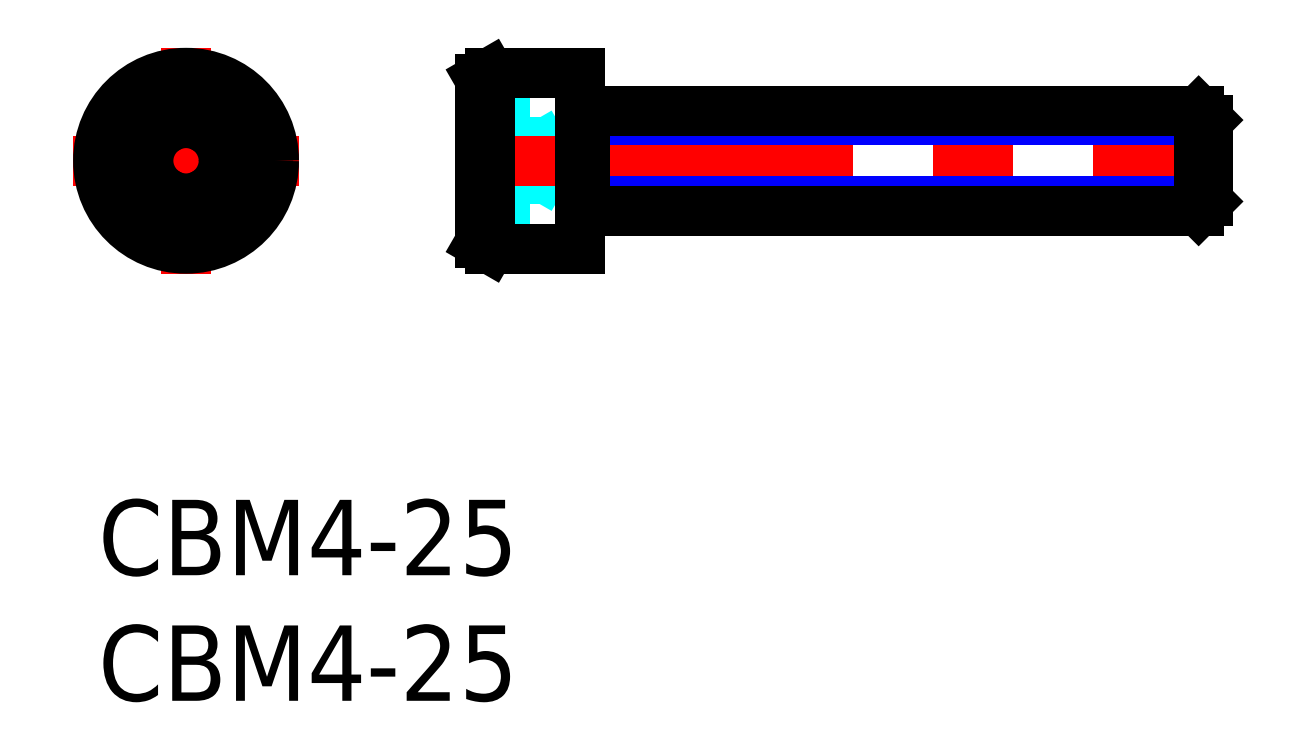
<metadata>
{"format":"dxf","ext":"dxf","renderer":"ezdxf+matplotlib","layout":"modelspace","background":"white","min_lineweight":24,"dpi":150}
</metadata>
<code>
0
SECTION
2
ENTITIES
0
INSERT
8
MSM_CONTINUOUS
2
*U9
10
0
20
0
30
0
0
INSERT
8
MSM_CONTINUOUS
2
*U10
10
0
20
0
30
0
0
LINE
8
MSM_CENTER
10
-1
20
13.5
30
0
11
8
21
13.5
31
0
0
LINE
8
MSM_CENTER
10
3.5
20
9
30
0
11
3.5
21
18
31
0
0
CIRCLE
8
MSM_CONTINUOUS
10
3.5
20
13.5
30
0
40
3.5
0
CIRCLE
8
MSM_CONTINUOUS
10
3.5
20
13.5
30
0
40
3.269
0
LINE
8
MSM_CONTINUOUS
10
3.5
20
11.77
30
0
11
2
21
12.63
31
0
0
LINE
8
MSM_CONTINUOUS
10
2
20
12.63
30
0
11
2
21
14.37
31
0
0
LINE
8
MSM_CONTINUOUS
10
2
20
14.37
30
0
11
3.5
21
15.23
31
0
0
LINE
8
MSM_CONTINUOUS
10
3.5
20
15.23
30
0
11
5
21
14.37
31
0
0
LINE
8
MSM_CONTINUOUS
10
5
20
14.37
30
0
11
5
21
12.63
31
0
0
LINE
8
MSM_CONTINUOUS
10
5
20
12.63
30
0
11
3.5
21
11.77
31
0
0
CIRCLE
8
MSM_CONTINUOUS
10
3.5
20
13.5
30
0
40
1.5
0
LINE
8
MSM_DASHED
10
17.19
20
15.23
30
0
11
15.19
21
15.23
31
0
0
LINE
8
MSM_DASHED
10
17.19
20
11.77
30
0
11
15.19
21
11.77
31
0
0
LINE
8
MSM_DASHED
10
17.19
20
15.23
30
0
11
17.19
21
11.77
31
0
0
LINE
8
MSM_DASHED
10
17.19
20
14.37
30
0
11
15.19
21
14.37
31
0
0
LINE
8
MSM_DASHED
10
18.06
20
13.5
30
0
11
17.19
21
15
31
0
0
LINE
8
MSM_DASHED
10
17.19
20
12
30
0
11
18.06
21
13.5
31
0
0
LINE
8
MSM_DASHED
10
17.19
20
12.63
30
0
11
15.19
21
12.63
31
0
0
LINE
8
MSM_CENTER
10
14.19
20
13.5
30
0
11
45.19
21
13.5
31
0
0
ARC
8
MSM_CONTINUOUS
10
19.39
20
11.3
30
0
40
0.2
50
90
51
180
0
ARC
8
MSM_CONTINUOUS
10
19.39
20
15.7
30
0
40
0.2
50
180
51
270
0
LINE
8
MSM_CONTINUOUS
10
15.19
20
10.23
30
0
11
15.59
21
10
31
0
0
LINE
8
MSM_CONTINUOUS
10
15.59
20
17
30
0
11
15.19
21
16.77
31
0
0
LINE
8
MSM_CONTINUOUS
10
15.19
20
16.77
30
0
11
15.19
21
10.23
31
0
0
LINE
8
MSM_CONTINUOUS
10
15.59
20
10
30
0
11
19.19
21
10
31
0
0
LINE
8
MSM_CONTINUOUS
10
19.19
20
17
30
0
11
15.59
21
17
31
0
0
LINE
8
MSM_CONTINUOUS
10
19.19
20
17
30
0
11
19.19
21
10
31
0
0
LINE
8
MSM_CONTINUOUS
10
15.59
20
17
30
0
11
15.59
21
10
31
0
0
LINE
8
MSM_NARROW
10
19.39
20
15.12
30
0
11
44.19
21
15.12
31
0
0
LINE
8
MSM_NARROW
10
19.39
20
11.88
30
0
11
44.19
21
11.88
31
0
0
LINE
8
MSM_CONTINUOUS
10
43.81
20
11.5
30
0
11
43.81
21
15.5
31
0
0
LINE
8
MSM_CONTINUOUS
10
19.39
20
15.5
30
0
11
19.39
21
11.5
31
0
0
LINE
8
MSM_CONTINUOUS
10
19.39
20
11.5
30
0
11
43.81
21
11.5
31
0
0
LINE
8
MSM_CONTINUOUS
10
19.39
20
15.5
30
0
11
43.81
21
15.5
31
0
0
LINE
8
MSM_CONTINUOUS
10
44.19
20
11.88
30
0
11
44.19
21
15.12
31
0
0
LINE
8
MSM_CONTINUOUS
10
44.19
20
15.12
30
0
11
43.81
21
15.5
31
0
0
LINE
8
MSM_CONTINUOUS
10
43.81
20
11.5
30
0
11
44.19
21
11.88
31
0
0
ENDSEC
0
EOF

</code>
